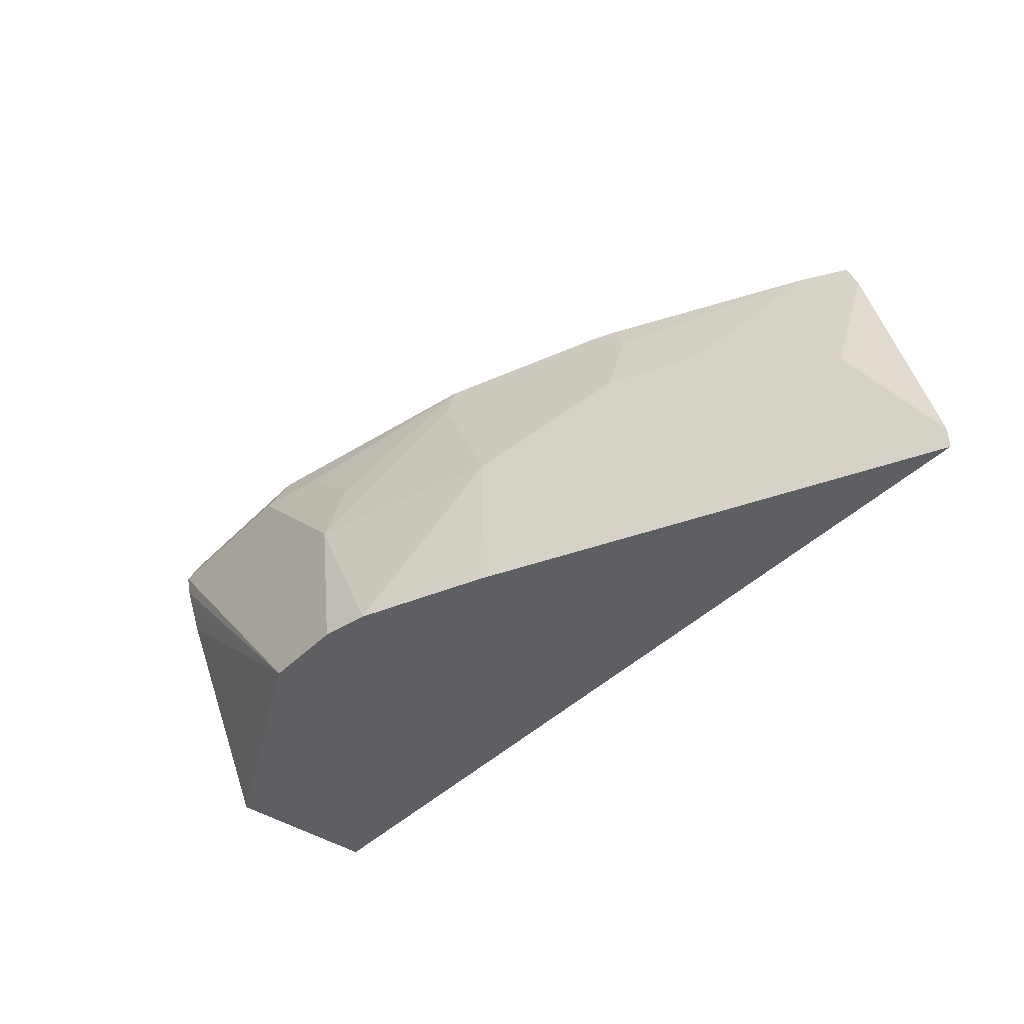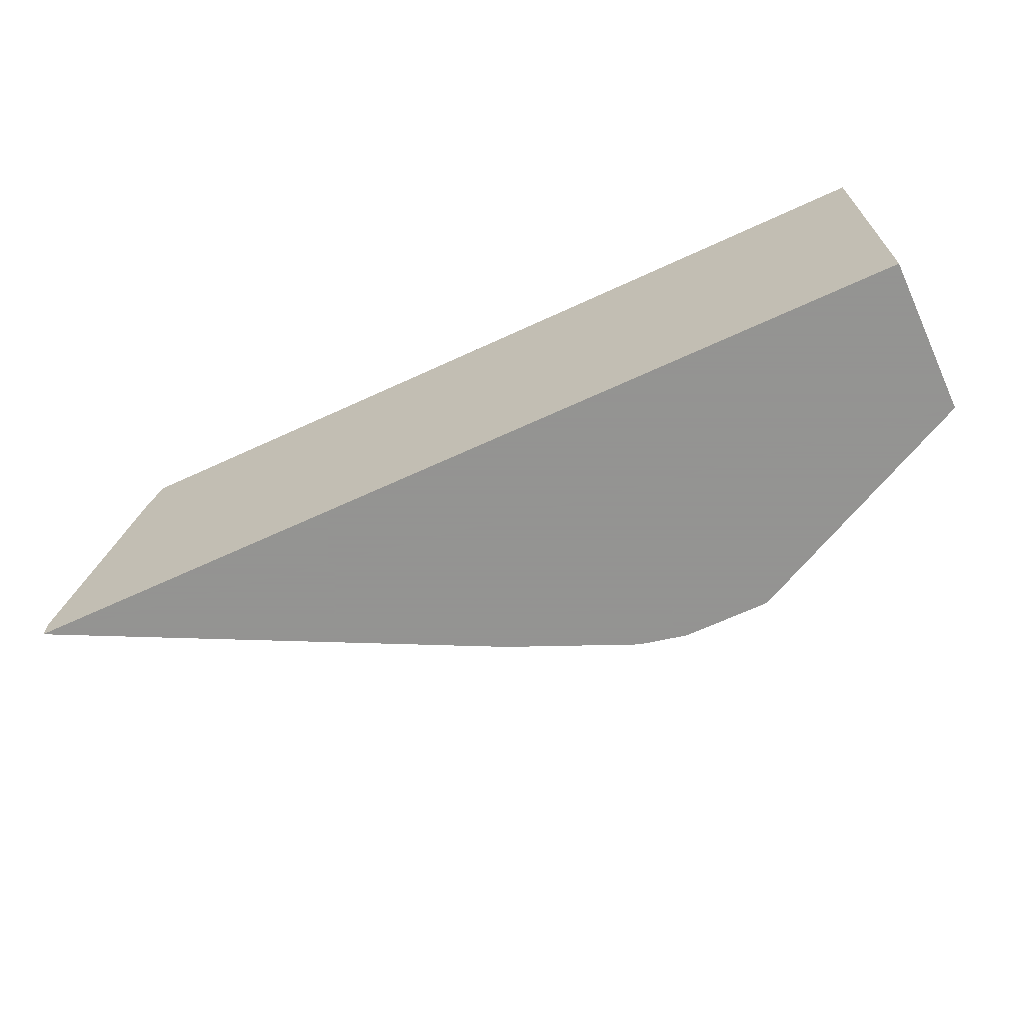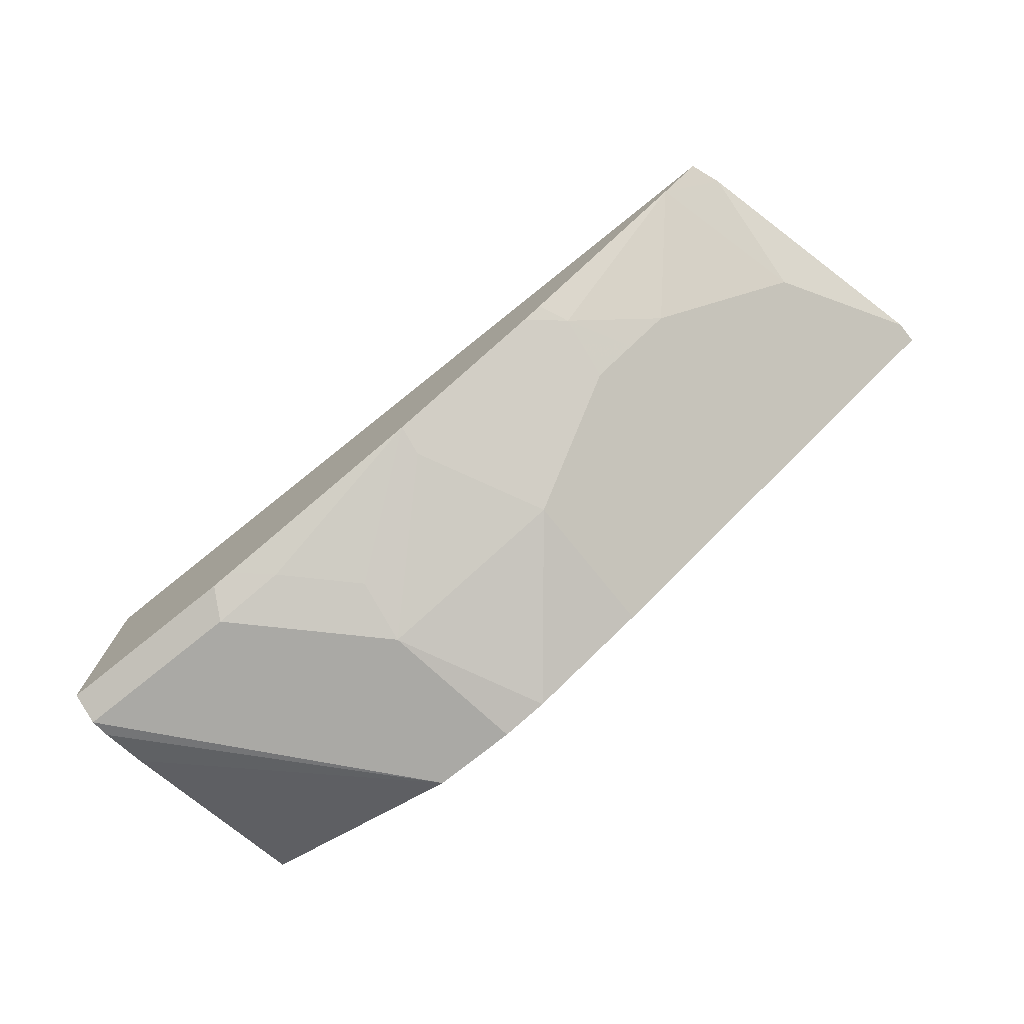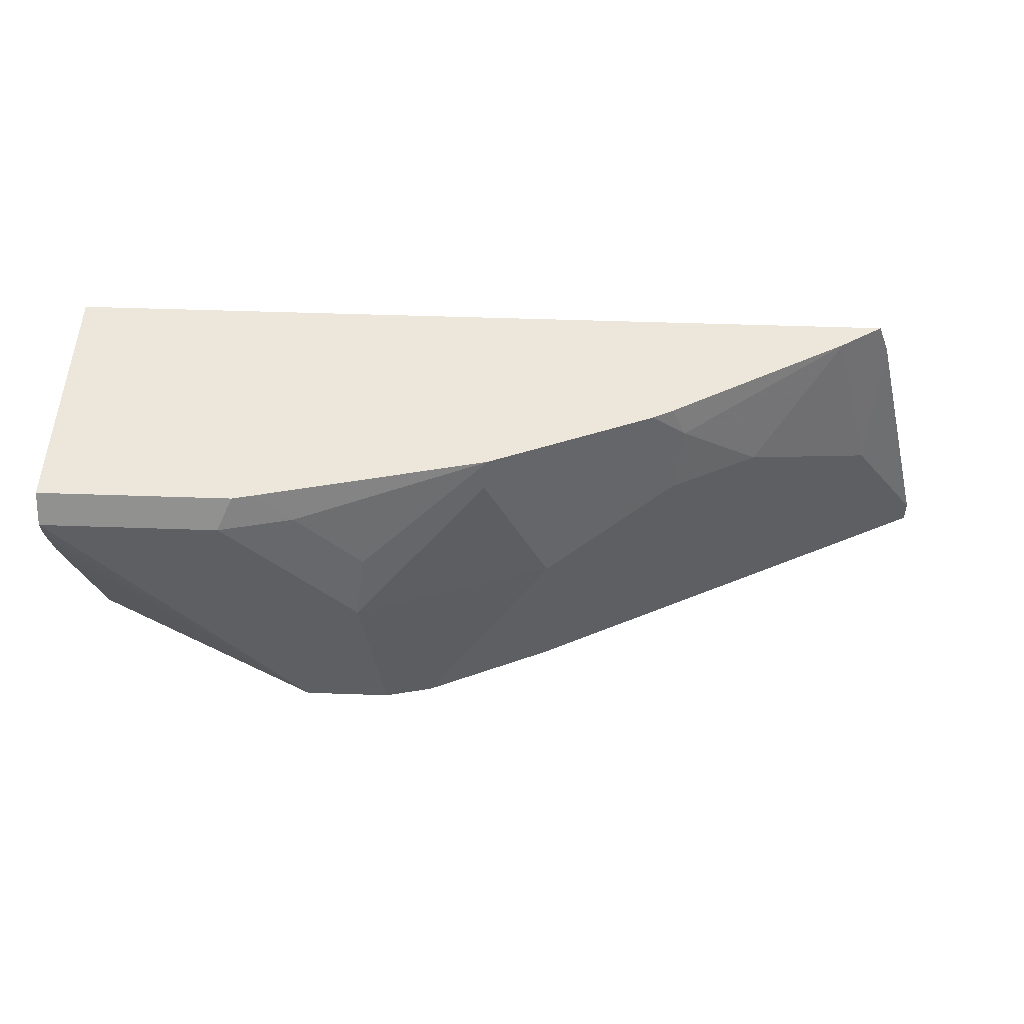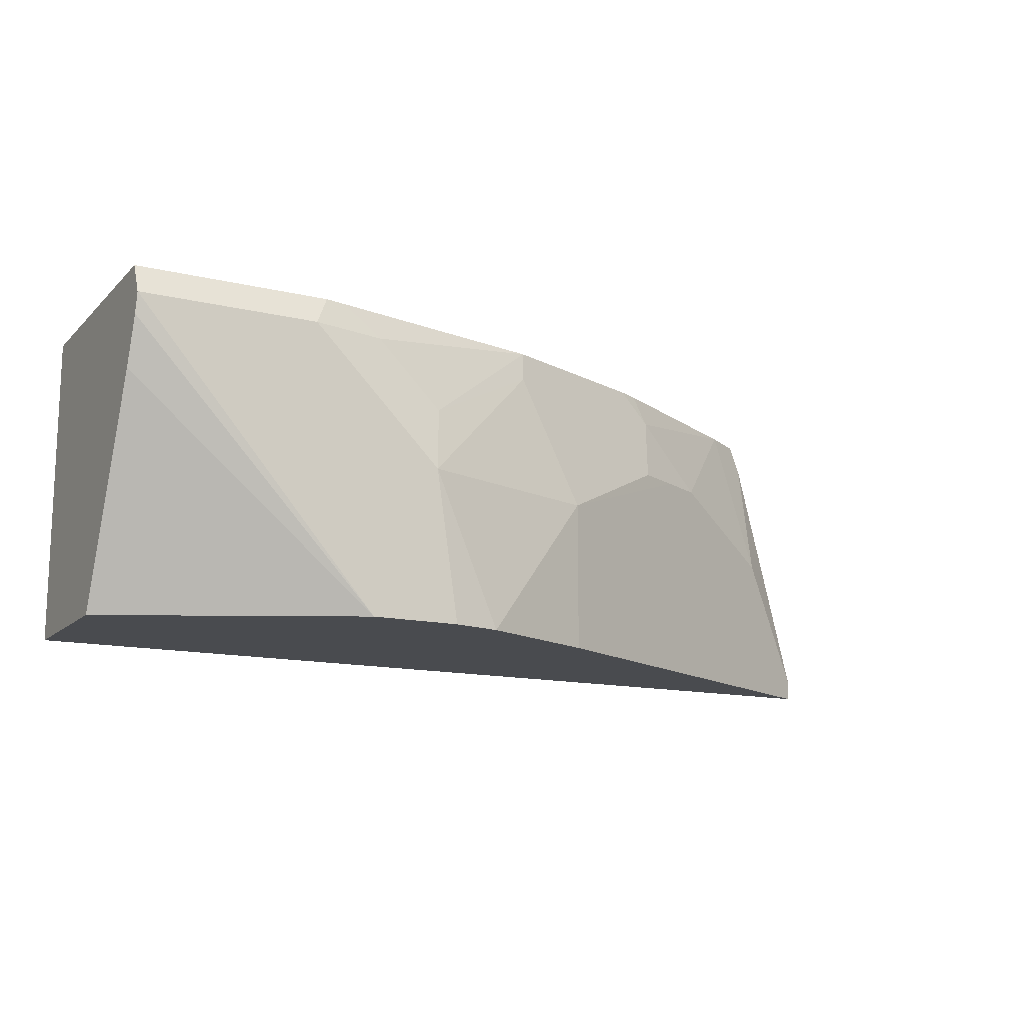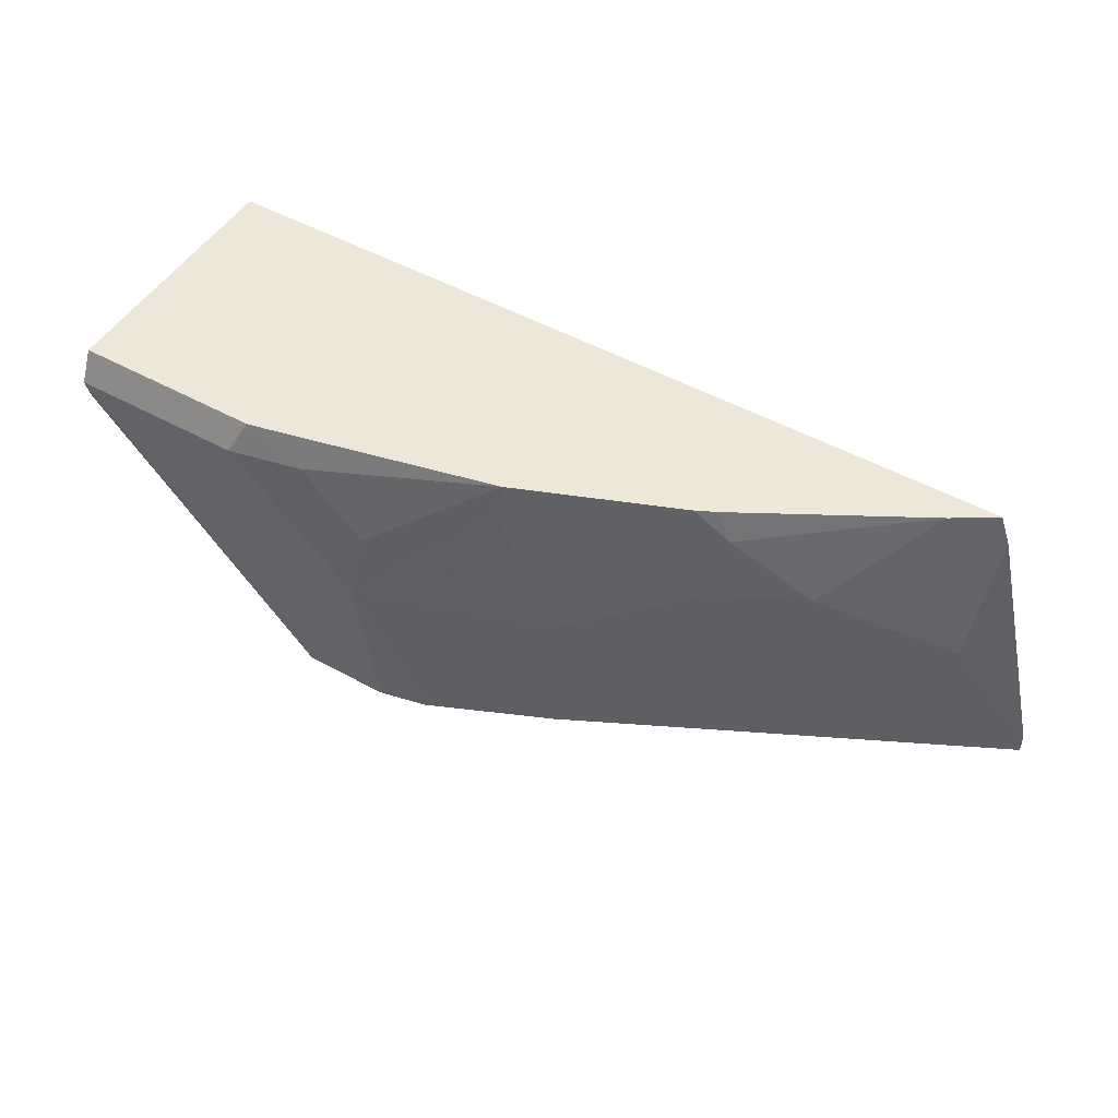
<metadata>
{"format":"obj","ext":"obj","renderer":"f3d","projection":"perspective","resolution":1024,"background":"white","views":[{"elev":-41.5,"azim":50.3,"up":"+Z"},{"elev":-66.9,"azim":-155.2,"up":"+Z"},{"elev":-75.3,"azim":38.8,"up":"+Y"},{"elev":50.5,"azim":2.2,"up":"+Z"},{"elev":-13.8,"azim":-27.9,"up":"+Z"},{"elev":50.1,"azim":31.2,"up":"+Z"}]}
</metadata>
<code>
v 0.6119 -0.7913 0.0276
v 0.6119 -0.7913 0.04222
v 0.5162 -0.8392 0.0276
v 0.01171 -0.7913 0.0276
v 0.5697 -0.7913 0.211
v 0.5627 -0.8159 0.1266
v 0.5346 -0.83 0.1266
v 0.4501 -0.8722 0.1688
v 0.3376 -0.9285 0.1266
v 0.3376 -0.9285 0.0276
v 0.01171 -0.8936 0.0276
v 0.01171 -0.7913 0.2311
v 0.5622 -0.7913 0.2311
v 0.5352 -0.8086 0.2311
v 0.4783 -0.8581 0.1688
v 0.4273 -0.8757 0.211
v 0.422 -0.8863 0.1688
v 0.2954 -0.9285 0.211
v 0.2111 -0.9707 0.1266
v 0.2567 -0.9638 0.0276
v 0.01171 -0.9563 0.1673
v 0.1689 -0.9707 0.0276
v 0.01171 -0.9606 0.2311
v 0.4181 -0.8741 0.2311
v 0.4047 -0.8808 0.2311
v 0.298 -0.9234 0.2311
v 0.2163 -0.9601 0.1688
v 0.1689 -0.9707 0.1688
v 0.2256 -0.9707 0.0276
v 0.01171 -0.9678 0.1978
v 0.01171 -0.9707 0.211
v 0.1367 -0.9606 0.2311
v 0.1502 -0.9576 0.2311
v 0.1741 -0.9601 0.211
v 0.1266 -0.9707 0.211
f 14 16 15
f 14 24 16
f 12 14 13
f 16 25 18
f 16 24 25
f 12 24 14
f 12 32 33
f 12 26 25
f 12 33 26
f 12 23 32
f 11 22 21
f 18 25 26
f 9 16 18
f 12 25 24
f 18 26 27
f 23 35 32
f 19 27 28
f 19 28 35
f 19 35 31
f 19 31 22
f 19 22 29
f 19 29 20
f 21 22 30
f 22 31 30
f 23 31 35
f 26 33 34
f 26 34 27
f 27 34 35
f 27 35 28
f 9 17 16
f 18 27 19
f 9 20 10
f 1 4 12
f 9 18 19
f 32 35 34
f 1 2 3
f 1 3 10
f 1 10 20
f 1 20 29
f 1 29 22
f 1 22 11
f 1 11 4
f 1 12 13
f 1 13 5
f 1 5 2
f 2 5 6
f 2 6 7
f 2 7 8
f 9 19 20
f 2 8 9
f 3 9 10
f 4 11 21
f 4 21 30
f 4 30 31
f 4 31 23
f 4 23 12
f 5 13 14
f 5 14 6
f 6 14 15
f 6 15 8
f 6 8 7
f 8 16 17
f 8 17 9
f 8 15 16
f 2 9 3
f 32 34 33

</code>
